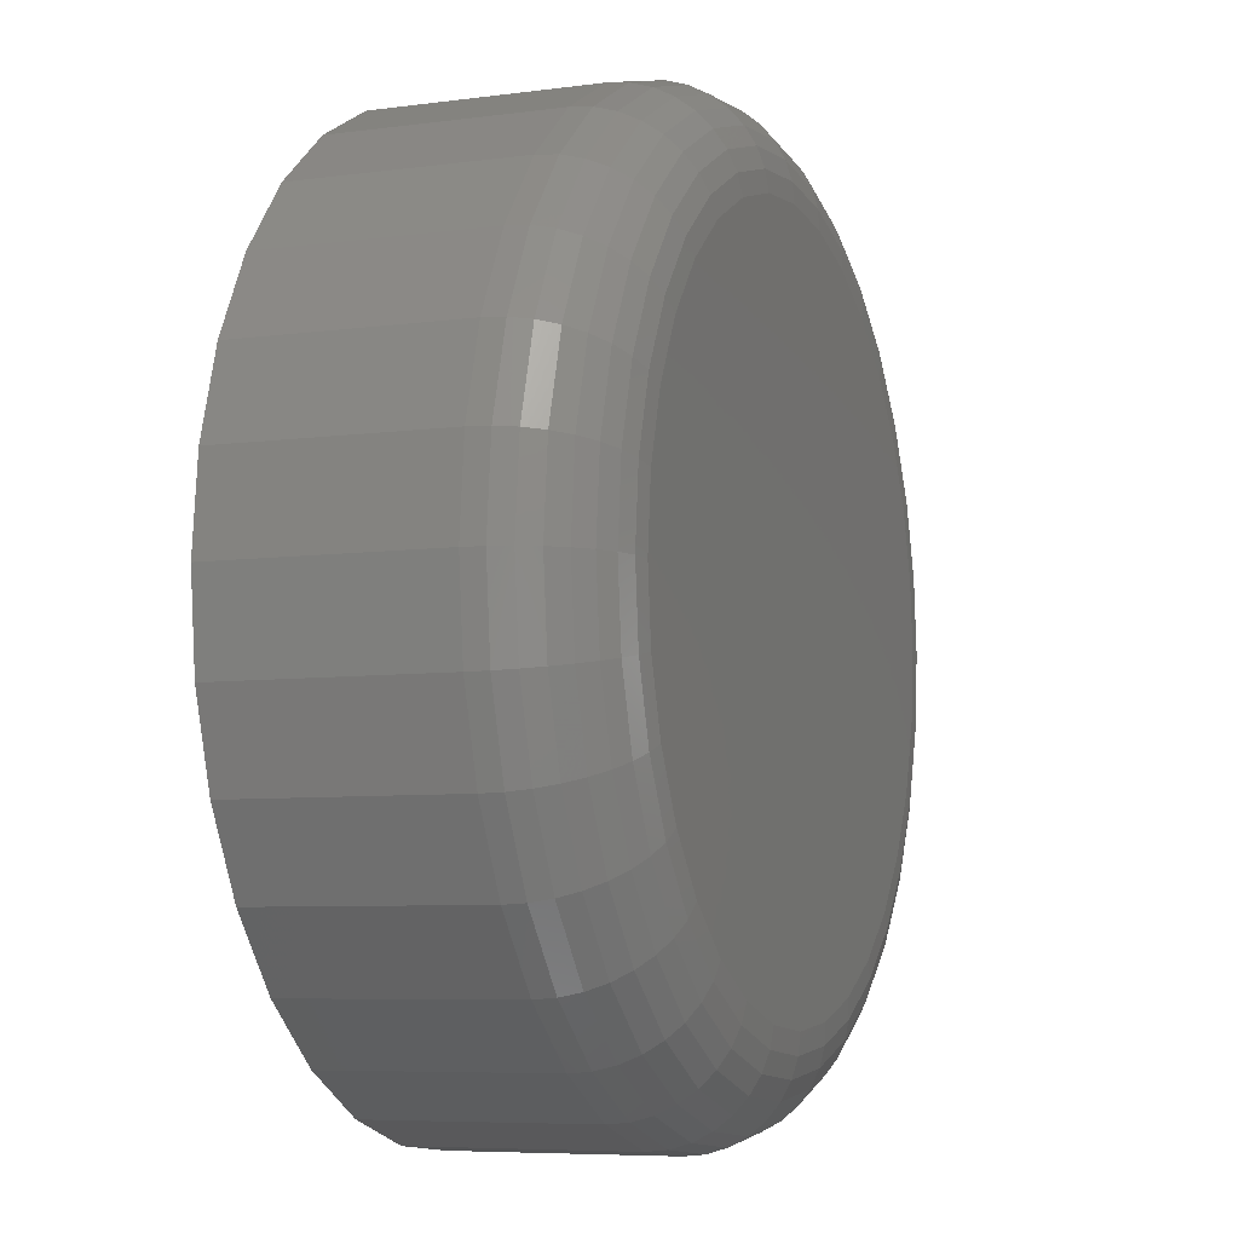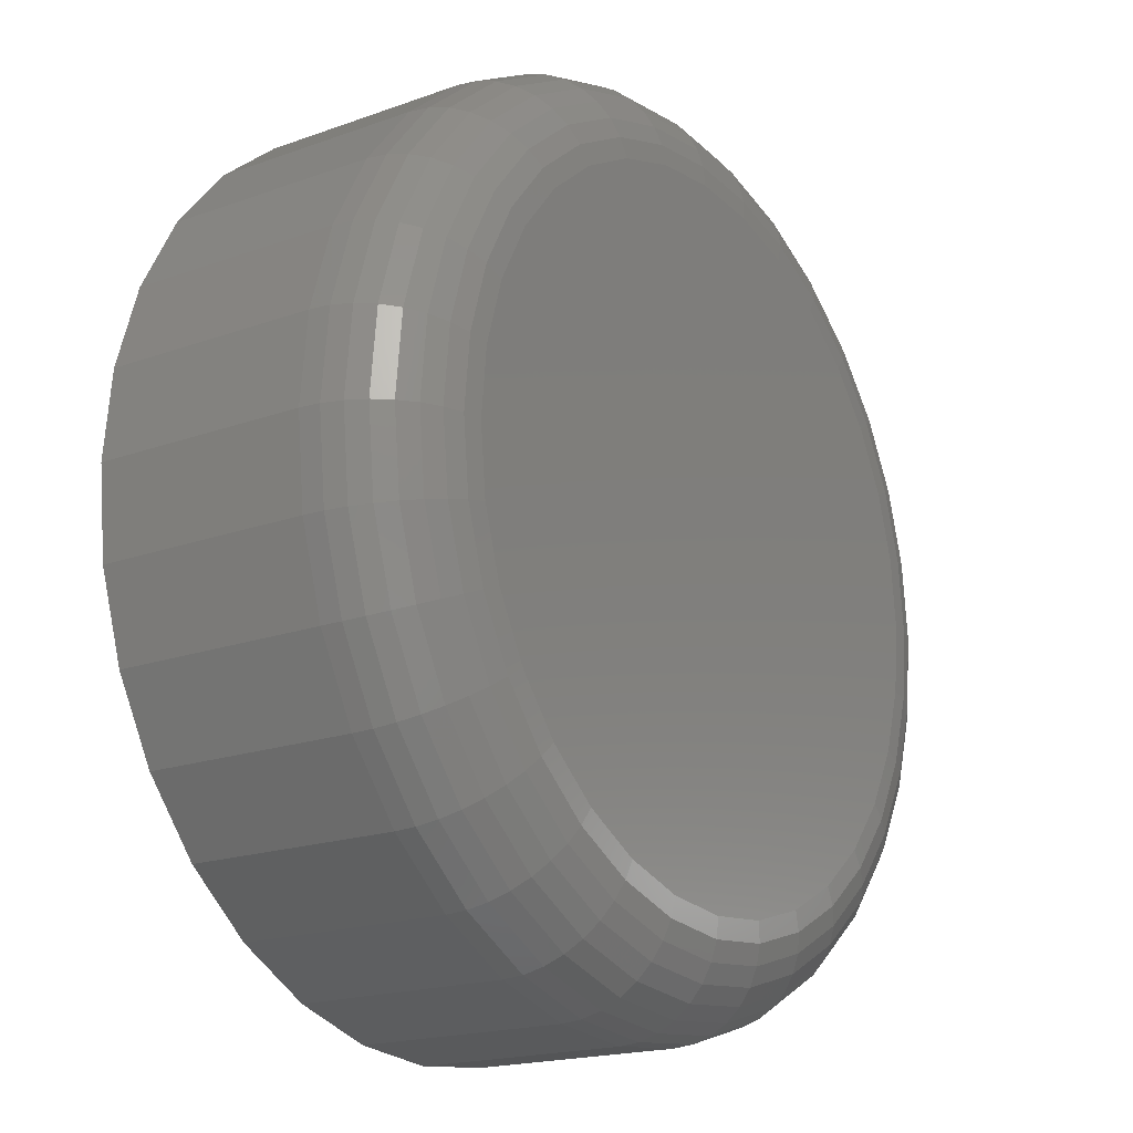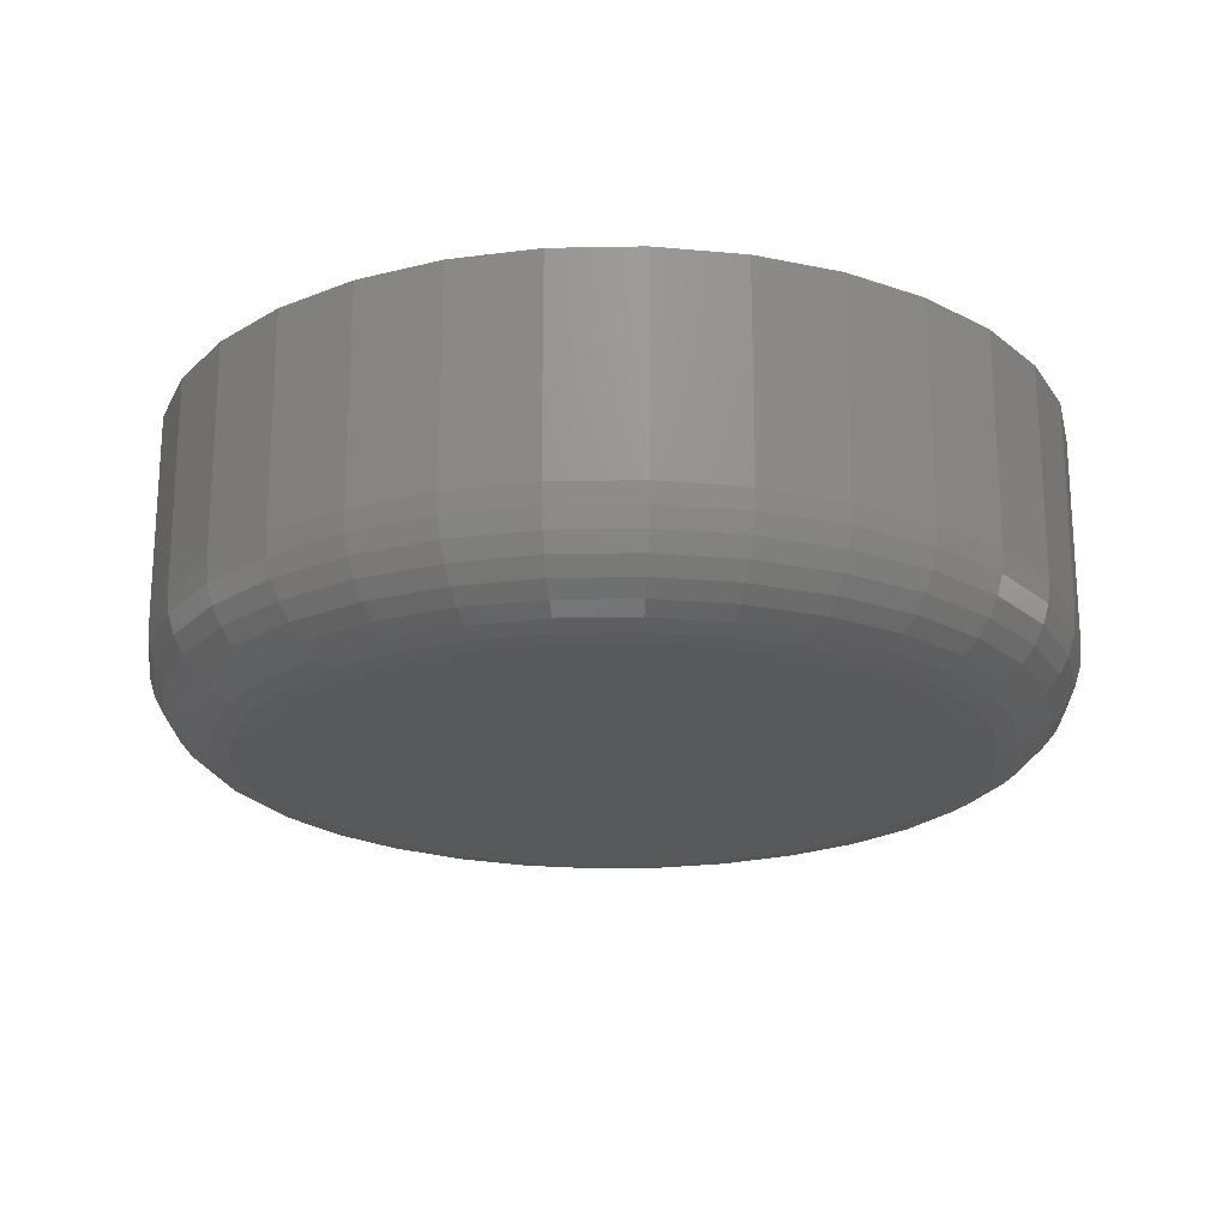
<metadata>
{"format":"stl","ext":"stl","renderer":"f3d","projection":"perspective","resolution":1024,"background":"white","views":[{"elev":-6.7,"azim":111.6,"up":"+Y"},{"elev":-18.3,"azim":125.0,"up":"+Y"},{"elev":-21.1,"azim":-138.7,"up":"+Z"}]}
</metadata>
<code>
# stl→obj: 320 verts, 636 faces
v -0.375 0.6641 0
v -0.3186 0.6585 0
v -0.4314 0.6585 0
v -0.375 0.08594 0
v -0.4314 0.09149 0
v -0.3186 0.09149 0
v -0.4856 0.1079 0
v -0.2644 0.1079 0
v -0.5356 0.1347 0
v -0.2144 0.1347 0
v -0.5794 0.1706 0
v -0.1706 0.1706 0
v -0.6153 0.2144 0
v -0.1347 0.2144 0
v -0.6421 0.2644 0
v -0.1079 0.2644 0
v -0.6585 0.3186 0
v -0.09149 0.3186 0
v -0.6641 0.375 0
v -0.08594 0.375 0
v -0.6585 0.4314 0
v -0.09149 0.4314 0
v -0.6421 0.4856 0
v -0.1079 0.4856 0
v -0.6153 0.5356 0
v -0.1347 0.5356 0
v -0.5794 0.5794 0
v -0.1706 0.5794 0
v -0.5356 0.6153 0
v -0.2144 0.6153 0
v -0.4856 0.6421 0
v -0.2644 0.6421 0
v 0 0.375 0.08594
v 0 0.375 0.2656
v -0.007206 0.3018 0.08594
v -0.007206 0.3018 0.2656
v -0.02855 0.2315 0.08594
v -0.02855 0.2315 0.2656
v -0.0632 0.1667 0.08594
v -0.0632 0.1667 0.2656
v -0.1098 0.1098 0.08594
v -0.1098 0.1098 0.2656
v -0.1667 0.0632 0.08594
v -0.1667 0.0632 0.2656
v -0.2315 0.02855 0.08594
v -0.2315 0.02855 0.2656
v -0.3018 0.007206 0.08594
v -0.3018 0.007206 0.2656
v -0.375 0 0.08594
v -0.375 0 0.2656
v -0.4482 0.007206 0.08594
v -0.4482 0.007206 0.2656
v -0.5185 0.02855 0.08594
v -0.5185 0.02855 0.2656
v -0.5833 0.0632 0.08594
v -0.5833 0.0632 0.2656
v -0.6402 0.1098 0.08594
v -0.6402 0.1098 0.2656
v -0.6868 0.1667 0.08594
v -0.6868 0.1667 0.2656
v -0.7215 0.2315 0.08594
v -0.7215 0.2315 0.2656
v -0.7428 0.3018 0.08594
v -0.7428 0.3018 0.2656
v -0.75 0.375 0.08594
v -0.75 0.375 0.2656
v -0.7428 0.4482 0.08594
v -0.7428 0.4482 0.2656
v -0.7215 0.5185 0.08594
v -0.7215 0.5185 0.2656
v -0.6868 0.5833 0.08594
v -0.6868 0.5833 0.2656
v -0.6402 0.6402 0.08594
v -0.6402 0.6402 0.2656
v -0.5833 0.6868 0.08594
v -0.5833 0.6868 0.2656
v -0.5185 0.7215 0.08594
v -0.5185 0.7215 0.2656
v -0.4482 0.7428 0.08594
v -0.4482 0.7428 0.2656
v -0.375 0.75 0.08594
v -0.375 0.75 0.2656
v -0.3018 0.7428 0.08594
v -0.3018 0.7428 0.2656
v -0.2315 0.7215 0.08594
v -0.2315 0.7215 0.2656
v -0.1667 0.6868 0.08594
v -0.1667 0.6868 0.2656
v -0.1098 0.6402 0.08594
v -0.1098 0.6402 0.2656
v -0.0632 0.5833 0.08594
v -0.0632 0.5833 0.2656
v -0.02855 0.5185 0.08594
v -0.02855 0.5185 0.2656
v -0.007206 0.4482 0.08594
v -0.007206 0.4482 0.2656
v -0.7483 0.375 0.06917
v -0.7412 0.4478 0.06917
v -0.7435 0.375 0.05305
v -0.7364 0.4469 0.05305
v -0.7355 0.375 0.03819
v -0.7286 0.4453 0.03819
v -0.7248 0.375 0.02517
v -0.7181 0.4432 0.02517
v -0.7118 0.375 0.01448
v -0.7053 0.4407 0.01448
v -0.6969 0.375 0.006542
v -0.6908 0.4378 0.006542
v -0.6808 0.375 0.001651
v -0.675 0.4347 0.001651
v -0.008825 0.4478 0.06917
v -0.001651 0.375 0.06917
v -0.01362 0.4469 0.05305
v -0.006542 0.375 0.05305
v -0.02141 0.4453 0.03819
v -0.01448 0.375 0.03819
v -0.03189 0.4432 0.02517
v -0.02517 0.375 0.02517
v -0.04466 0.4407 0.01448
v -0.03819 0.375 0.01448
v -0.05924 0.4378 0.006542
v -0.05305 0.375 0.006542
v -0.07505 0.4347 0.001651
v -0.06917 0.375 0.001651
v -0.03007 0.5179 0.06917
v -0.03459 0.516 0.05305
v -0.04193 0.513 0.03819
v -0.0518 0.5089 0.02517
v -0.06383 0.5039 0.01448
v -0.07756 0.4982 0.006542
v -0.09245 0.492 0.001651
v -0.06457 0.5824 0.06917
v -0.06864 0.5797 0.05305
v -0.07524 0.5753 0.03819
v -0.08413 0.5694 0.02517
v -0.09496 0.5621 0.01448
v -0.1073 0.5539 0.006542
v -0.1207 0.5449 0.001651
v -0.111 0.639 0.06917
v -0.1145 0.6355 0.05305
v -0.1201 0.6299 0.03819
v -0.1276 0.6224 0.02517
v -0.1368 0.6132 0.01448
v -0.1473 0.6027 0.006542
v -0.1587 0.5913 0.001651
v -0.1676 0.6854 0.06917
v -0.1703 0.6814 0.05305
v -0.1747 0.6748 0.03819
v -0.1806 0.6659 0.02517
v -0.1879 0.655 0.01448
v -0.1961 0.6427 0.006542
v -0.2051 0.6293 0.001651
v -0.2321 0.7199 0.06917
v -0.234 0.7154 0.05305
v -0.237 0.7081 0.03819
v -0.2411 0.6982 0.02517
v -0.2461 0.6862 0.01448
v -0.2518 0.6724 0.006542
v -0.258 0.6575 0.001651
v -0.3022 0.7412 0.06917
v -0.3031 0.7364 0.05305
v -0.3047 0.7286 0.03819
v -0.3068 0.7181 0.02517
v -0.3093 0.7053 0.01448
v -0.3122 0.6908 0.006542
v -0.3153 0.675 0.001651
v -0.375 0.7483 0.06917
v -0.375 0.7435 0.05305
v -0.375 0.7355 0.03819
v -0.375 0.7248 0.02517
v -0.375 0.7118 0.01448
v -0.375 0.6969 0.006542
v -0.375 0.6808 0.001651
v -0.4478 0.7412 0.06917
v -0.4469 0.7364 0.05305
v -0.4453 0.7286 0.03819
v -0.4432 0.7181 0.02517
v -0.4407 0.7053 0.01448
v -0.4378 0.6908 0.006542
v -0.4347 0.675 0.001651
v -0.5179 0.7199 0.06917
v -0.516 0.7154 0.05305
v -0.513 0.7081 0.03819
v -0.5089 0.6982 0.02517
v -0.5039 0.6862 0.01448
v -0.4982 0.6724 0.006542
v -0.492 0.6575 0.001651
v -0.5824 0.6854 0.06917
v -0.5797 0.6814 0.05305
v -0.5753 0.6748 0.03819
v -0.5694 0.6659 0.02517
v -0.5621 0.655 0.01448
v -0.5539 0.6427 0.006542
v -0.5449 0.6293 0.001651
v -0.639 0.639 0.06917
v -0.6355 0.6355 0.05305
v -0.6299 0.6299 0.03819
v -0.6224 0.6224 0.02517
v -0.6132 0.6132 0.01448
v -0.6027 0.6027 0.006542
v -0.5913 0.5913 0.001651
v -0.6854 0.5824 0.06917
v -0.6814 0.5797 0.05305
v -0.6748 0.5753 0.03819
v -0.6659 0.5694 0.02517
v -0.655 0.5621 0.01448
v -0.6427 0.5539 0.006542
v -0.6293 0.5449 0.001651
v -0.7199 0.5179 0.06917
v -0.7154 0.516 0.05305
v -0.7081 0.513 0.03819
v -0.6982 0.5089 0.02517
v -0.6862 0.5039 0.01448
v -0.6724 0.4982 0.006542
v -0.6575 0.492 0.001651
v -0.008825 0.3022 0.06917
v -0.01362 0.3031 0.05305
v -0.02141 0.3047 0.03819
v -0.03189 0.3068 0.02517
v -0.04466 0.3093 0.01448
v -0.05924 0.3122 0.006542
v -0.07505 0.3153 0.001651
v -0.7412 0.3022 0.06917
v -0.7364 0.3031 0.05305
v -0.7286 0.3047 0.03819
v -0.7181 0.3068 0.02517
v -0.7053 0.3093 0.01448
v -0.6908 0.3122 0.006542
v -0.675 0.3153 0.001651
v -0.7199 0.2321 0.06917
v -0.7154 0.234 0.05305
v -0.7081 0.237 0.03819
v -0.6982 0.2411 0.02517
v -0.6862 0.2461 0.01448
v -0.6724 0.2518 0.006542
v -0.6575 0.258 0.001651
v -0.6854 0.1676 0.06917
v -0.6814 0.1703 0.05305
v -0.6748 0.1747 0.03819
v -0.6659 0.1806 0.02517
v -0.655 0.1879 0.01448
v -0.6427 0.1961 0.006542
v -0.6293 0.2051 0.001651
v -0.639 0.111 0.06917
v -0.6355 0.1145 0.05305
v -0.6299 0.1201 0.03819
v -0.6224 0.1276 0.02517
v -0.6132 0.1368 0.01448
v -0.6027 0.1473 0.006542
v -0.5913 0.1587 0.001651
v -0.5824 0.06457 0.06917
v -0.5797 0.06864 0.05305
v -0.5753 0.07524 0.03819
v -0.5694 0.08413 0.02517
v -0.5621 0.09496 0.01448
v -0.5539 0.1073 0.006542
v -0.5449 0.1207 0.001651
v -0.5179 0.03007 0.06917
v -0.516 0.03459 0.05305
v -0.513 0.04193 0.03819
v -0.5089 0.0518 0.02517
v -0.5039 0.06383 0.01448
v -0.4982 0.07756 0.006542
v -0.492 0.09245 0.001651
v -0.4478 0.008825 0.06917
v -0.4469 0.01362 0.05305
v -0.4453 0.02141 0.03819
v -0.4432 0.03189 0.02517
v -0.4407 0.04466 0.01448
v -0.4378 0.05924 0.006542
v -0.4347 0.07505 0.001651
v -0.375 0.001651 0.06917
v -0.375 0.006542 0.05305
v -0.375 0.01448 0.03819
v -0.375 0.02517 0.02517
v -0.375 0.03819 0.01448
v -0.375 0.05305 0.006542
v -0.375 0.06917 0.001651
v -0.3022 0.008825 0.06917
v -0.3031 0.01362 0.05305
v -0.3047 0.02141 0.03819
v -0.3068 0.03189 0.02517
v -0.3093 0.04466 0.01448
v -0.3122 0.05924 0.006542
v -0.3153 0.07505 0.001651
v -0.2321 0.03007 0.06917
v -0.234 0.03459 0.05305
v -0.237 0.04193 0.03819
v -0.2411 0.0518 0.02517
v -0.2461 0.06383 0.01448
v -0.2518 0.07756 0.006542
v -0.258 0.09245 0.001651
v -0.1676 0.06457 0.06917
v -0.1703 0.06864 0.05305
v -0.1747 0.07524 0.03819
v -0.1806 0.08413 0.02517
v -0.1879 0.09496 0.01448
v -0.1961 0.1073 0.006542
v -0.2051 0.1207 0.001651
v -0.111 0.111 0.06917
v -0.1145 0.1145 0.05305
v -0.1201 0.1201 0.03819
v -0.1276 0.1276 0.02517
v -0.1368 0.1368 0.01448
v -0.1473 0.1473 0.006542
v -0.1587 0.1587 0.001651
v -0.06457 0.1676 0.06917
v -0.06864 0.1703 0.05305
v -0.07524 0.1747 0.03819
v -0.08413 0.1806 0.02517
v -0.09496 0.1879 0.01448
v -0.1073 0.1961 0.006542
v -0.1207 0.2051 0.001651
v -0.03007 0.2321 0.06917
v -0.03459 0.234 0.05305
v -0.04193 0.237 0.03819
v -0.0518 0.2411 0.02517
v -0.06383 0.2461 0.01448
v -0.07756 0.2518 0.006542
v -0.09245 0.258 0.001651
f 1 2 3
f 4 5 6
f 6 5 7
f 6 7 8
f 8 7 9
f 8 9 10
f 10 9 11
f 10 11 12
f 12 11 13
f 12 13 14
f 14 13 15
f 14 15 16
f 16 15 17
f 16 17 18
f 18 17 19
f 18 19 20
f 20 19 21
f 20 21 22
f 22 21 23
f 22 23 24
f 24 23 25
f 24 25 26
f 26 25 27
f 26 27 28
f 28 27 29
f 28 29 30
f 30 29 31
f 30 31 32
f 32 31 3
f 32 3 2
f 33 34 35
f 35 34 36
f 35 36 37
f 37 36 38
f 37 38 39
f 39 38 40
f 39 40 41
f 41 40 42
f 41 42 43
f 43 42 44
f 43 44 45
f 45 44 46
f 45 46 47
f 47 46 48
f 47 48 49
f 49 48 50
f 49 50 51
f 51 50 52
f 51 52 53
f 53 52 54
f 53 54 55
f 55 54 56
f 55 56 57
f 57 56 58
f 57 58 59
f 59 58 60
f 59 60 61
f 61 60 62
f 61 62 63
f 63 62 64
f 63 64 65
f 65 64 66
f 65 66 67
f 67 66 68
f 67 68 69
f 69 68 70
f 69 70 71
f 71 70 72
f 71 72 73
f 73 72 74
f 73 74 75
f 75 74 76
f 75 76 77
f 77 76 78
f 77 78 79
f 79 78 80
f 79 80 81
f 81 80 82
f 81 82 83
f 83 82 84
f 83 84 85
f 85 84 86
f 85 86 87
f 87 86 88
f 87 88 89
f 89 88 90
f 89 90 91
f 91 90 92
f 91 92 93
f 93 92 94
f 93 94 95
f 95 94 96
f 95 96 33
f 33 96 34
f 65 67 97
f 97 67 98
f 97 98 99
f 99 98 100
f 99 100 101
f 101 100 102
f 101 102 103
f 103 102 104
f 103 104 105
f 105 104 106
f 105 106 107
f 107 106 108
f 107 108 109
f 109 108 110
f 109 110 19
f 19 110 21
f 95 33 111
f 111 33 112
f 111 112 113
f 113 112 114
f 113 114 115
f 115 114 116
f 115 116 117
f 117 116 118
f 117 118 119
f 119 118 120
f 119 120 121
f 121 120 122
f 121 122 123
f 123 122 124
f 123 124 22
f 22 124 20
f 93 95 125
f 125 95 111
f 125 111 126
f 126 111 113
f 126 113 127
f 127 113 115
f 127 115 128
f 128 115 117
f 128 117 129
f 129 117 119
f 129 119 130
f 130 119 121
f 130 121 131
f 131 121 123
f 131 123 24
f 24 123 22
f 91 93 132
f 132 93 125
f 132 125 133
f 133 125 126
f 133 126 134
f 134 126 127
f 134 127 135
f 135 127 128
f 135 128 136
f 136 128 129
f 136 129 137
f 137 129 130
f 137 130 138
f 138 130 131
f 138 131 26
f 26 131 24
f 89 91 139
f 139 91 132
f 139 132 140
f 140 132 133
f 140 133 141
f 141 133 134
f 141 134 142
f 142 134 135
f 142 135 143
f 143 135 136
f 143 136 144
f 144 136 137
f 144 137 145
f 145 137 138
f 145 138 28
f 28 138 26
f 87 89 146
f 146 89 139
f 146 139 147
f 147 139 140
f 147 140 148
f 148 140 141
f 148 141 149
f 149 141 142
f 149 142 150
f 150 142 143
f 150 143 151
f 151 143 144
f 151 144 152
f 152 144 145
f 152 145 30
f 30 145 28
f 85 87 153
f 153 87 146
f 153 146 154
f 154 146 147
f 154 147 155
f 155 147 148
f 155 148 156
f 156 148 149
f 156 149 157
f 157 149 150
f 157 150 158
f 158 150 151
f 158 151 159
f 159 151 152
f 159 152 32
f 32 152 30
f 83 85 160
f 160 85 153
f 160 153 161
f 161 153 154
f 161 154 162
f 162 154 155
f 162 155 163
f 163 155 156
f 163 156 164
f 164 156 157
f 164 157 165
f 165 157 158
f 165 158 166
f 166 158 159
f 166 159 2
f 2 159 32
f 81 83 167
f 167 83 160
f 167 160 168
f 168 160 161
f 168 161 169
f 169 161 162
f 169 162 170
f 170 162 163
f 170 163 171
f 171 163 164
f 171 164 172
f 172 164 165
f 172 165 173
f 173 165 166
f 173 166 1
f 1 166 2
f 79 81 174
f 174 81 167
f 174 167 175
f 175 167 168
f 175 168 176
f 176 168 169
f 176 169 177
f 177 169 170
f 177 170 178
f 178 170 171
f 178 171 179
f 179 171 172
f 179 172 180
f 180 172 173
f 180 173 3
f 3 173 1
f 77 79 181
f 181 79 174
f 181 174 182
f 182 174 175
f 182 175 183
f 183 175 176
f 183 176 184
f 184 176 177
f 184 177 185
f 185 177 178
f 185 178 186
f 186 178 179
f 186 179 187
f 187 179 180
f 187 180 31
f 31 180 3
f 75 77 188
f 188 77 181
f 188 181 189
f 189 181 182
f 189 182 190
f 190 182 183
f 190 183 191
f 191 183 184
f 191 184 192
f 192 184 185
f 192 185 193
f 193 185 186
f 193 186 194
f 194 186 187
f 194 187 29
f 29 187 31
f 73 75 195
f 195 75 188
f 195 188 196
f 196 188 189
f 196 189 197
f 197 189 190
f 197 190 198
f 198 190 191
f 198 191 199
f 199 191 192
f 199 192 200
f 200 192 193
f 200 193 201
f 201 193 194
f 201 194 27
f 27 194 29
f 71 73 202
f 202 73 195
f 202 195 203
f 203 195 196
f 203 196 204
f 204 196 197
f 204 197 205
f 205 197 198
f 205 198 206
f 206 198 199
f 206 199 207
f 207 199 200
f 207 200 208
f 208 200 201
f 208 201 25
f 25 201 27
f 69 71 209
f 209 71 202
f 209 202 210
f 210 202 203
f 210 203 211
f 211 203 204
f 211 204 212
f 212 204 205
f 212 205 213
f 213 205 206
f 213 206 214
f 214 206 207
f 214 207 215
f 215 207 208
f 215 208 23
f 23 208 25
f 67 69 98
f 98 69 209
f 98 209 100
f 100 209 210
f 100 210 102
f 102 210 211
f 102 211 104
f 104 211 212
f 104 212 106
f 106 212 213
f 106 213 108
f 108 213 214
f 108 214 110
f 110 214 215
f 110 215 21
f 21 215 23
f 33 35 112
f 112 35 216
f 112 216 114
f 114 216 217
f 114 217 116
f 116 217 218
f 116 218 118
f 118 218 219
f 118 219 120
f 120 219 220
f 120 220 122
f 122 220 221
f 122 221 124
f 124 221 222
f 124 222 20
f 20 222 18
f 63 65 223
f 223 65 97
f 223 97 224
f 224 97 99
f 224 99 225
f 225 99 101
f 225 101 226
f 226 101 103
f 226 103 227
f 227 103 105
f 227 105 228
f 228 105 107
f 228 107 229
f 229 107 109
f 229 109 17
f 17 109 19
f 61 63 230
f 230 63 223
f 230 223 231
f 231 223 224
f 231 224 232
f 232 224 225
f 232 225 233
f 233 225 226
f 233 226 234
f 234 226 227
f 234 227 235
f 235 227 228
f 235 228 236
f 236 228 229
f 236 229 15
f 15 229 17
f 59 61 237
f 237 61 230
f 237 230 238
f 238 230 231
f 238 231 239
f 239 231 232
f 239 232 240
f 240 232 233
f 240 233 241
f 241 233 234
f 241 234 242
f 242 234 235
f 242 235 243
f 243 235 236
f 243 236 13
f 13 236 15
f 57 59 244
f 244 59 237
f 244 237 245
f 245 237 238
f 245 238 246
f 246 238 239
f 246 239 247
f 247 239 240
f 247 240 248
f 248 240 241
f 248 241 249
f 249 241 242
f 249 242 250
f 250 242 243
f 250 243 11
f 11 243 13
f 55 57 251
f 251 57 244
f 251 244 252
f 252 244 245
f 252 245 253
f 253 245 246
f 253 246 254
f 254 246 247
f 254 247 255
f 255 247 248
f 255 248 256
f 256 248 249
f 256 249 257
f 257 249 250
f 257 250 9
f 9 250 11
f 53 55 258
f 258 55 251
f 258 251 259
f 259 251 252
f 259 252 260
f 260 252 253
f 260 253 261
f 261 253 254
f 261 254 262
f 262 254 255
f 262 255 263
f 263 255 256
f 263 256 264
f 264 256 257
f 264 257 7
f 7 257 9
f 51 53 265
f 265 53 258
f 265 258 266
f 266 258 259
f 266 259 267
f 267 259 260
f 267 260 268
f 268 260 261
f 268 261 269
f 269 261 262
f 269 262 270
f 270 262 263
f 270 263 271
f 271 263 264
f 271 264 5
f 5 264 7
f 49 51 272
f 272 51 265
f 272 265 273
f 273 265 266
f 273 266 274
f 274 266 267
f 274 267 275
f 275 267 268
f 275 268 276
f 276 268 269
f 276 269 277
f 277 269 270
f 277 270 278
f 278 270 271
f 278 271 4
f 4 271 5
f 47 49 279
f 279 49 272
f 279 272 280
f 280 272 273
f 280 273 281
f 281 273 274
f 281 274 282
f 282 274 275
f 282 275 283
f 283 275 276
f 283 276 284
f 284 276 277
f 284 277 285
f 285 277 278
f 285 278 6
f 6 278 4
f 45 47 286
f 286 47 279
f 286 279 287
f 287 279 280
f 287 280 288
f 288 280 281
f 288 281 289
f 289 281 282
f 289 282 290
f 290 282 283
f 290 283 291
f 291 283 284
f 291 284 292
f 292 284 285
f 292 285 8
f 8 285 6
f 43 45 293
f 293 45 286
f 293 286 294
f 294 286 287
f 294 287 295
f 295 287 288
f 295 288 296
f 296 288 289
f 296 289 297
f 297 289 290
f 297 290 298
f 298 290 291
f 298 291 299
f 299 291 292
f 299 292 10
f 10 292 8
f 41 43 300
f 300 43 293
f 300 293 301
f 301 293 294
f 301 294 302
f 302 294 295
f 302 295 303
f 303 295 296
f 303 296 304
f 304 296 297
f 304 297 305
f 305 297 298
f 305 298 306
f 306 298 299
f 306 299 12
f 12 299 10
f 39 41 307
f 307 41 300
f 307 300 308
f 308 300 301
f 308 301 309
f 309 301 302
f 309 302 310
f 310 302 303
f 310 303 311
f 311 303 304
f 311 304 312
f 312 304 305
f 312 305 313
f 313 305 306
f 313 306 14
f 14 306 12
f 37 39 314
f 314 39 307
f 314 307 315
f 315 307 308
f 315 308 316
f 316 308 309
f 316 309 317
f 317 309 310
f 317 310 318
f 318 310 311
f 318 311 319
f 319 311 312
f 319 312 320
f 320 312 313
f 320 313 16
f 16 313 14
f 35 37 216
f 216 37 314
f 216 314 217
f 217 314 315
f 217 315 218
f 218 315 316
f 218 316 219
f 219 316 317
f 219 317 220
f 220 317 318
f 220 318 221
f 221 318 319
f 221 319 222
f 222 319 320
f 222 320 18
f 18 320 16
f 80 84 82
f 84 80 86
f 86 80 78
f 86 78 88
f 88 78 76
f 88 76 90
f 90 76 74
f 90 74 92
f 92 74 72
f 92 72 94
f 94 72 70
f 94 70 96
f 96 70 68
f 96 68 34
f 34 68 66
f 34 66 36
f 36 66 64
f 36 64 38
f 38 64 62
f 38 62 40
f 40 62 60
f 40 60 42
f 42 60 58
f 42 58 44
f 44 58 56
f 44 56 46
f 46 56 54
f 46 54 48
f 48 54 52
f 48 52 50

</code>
